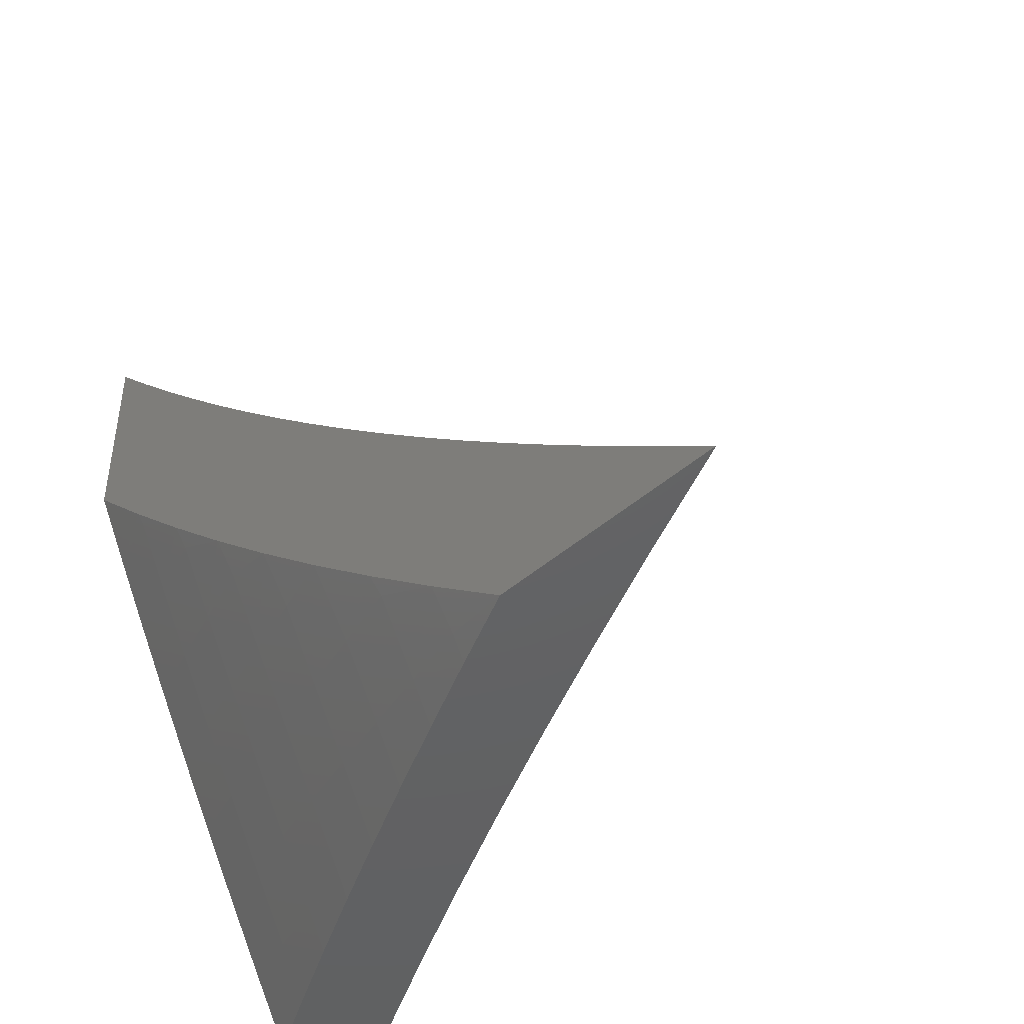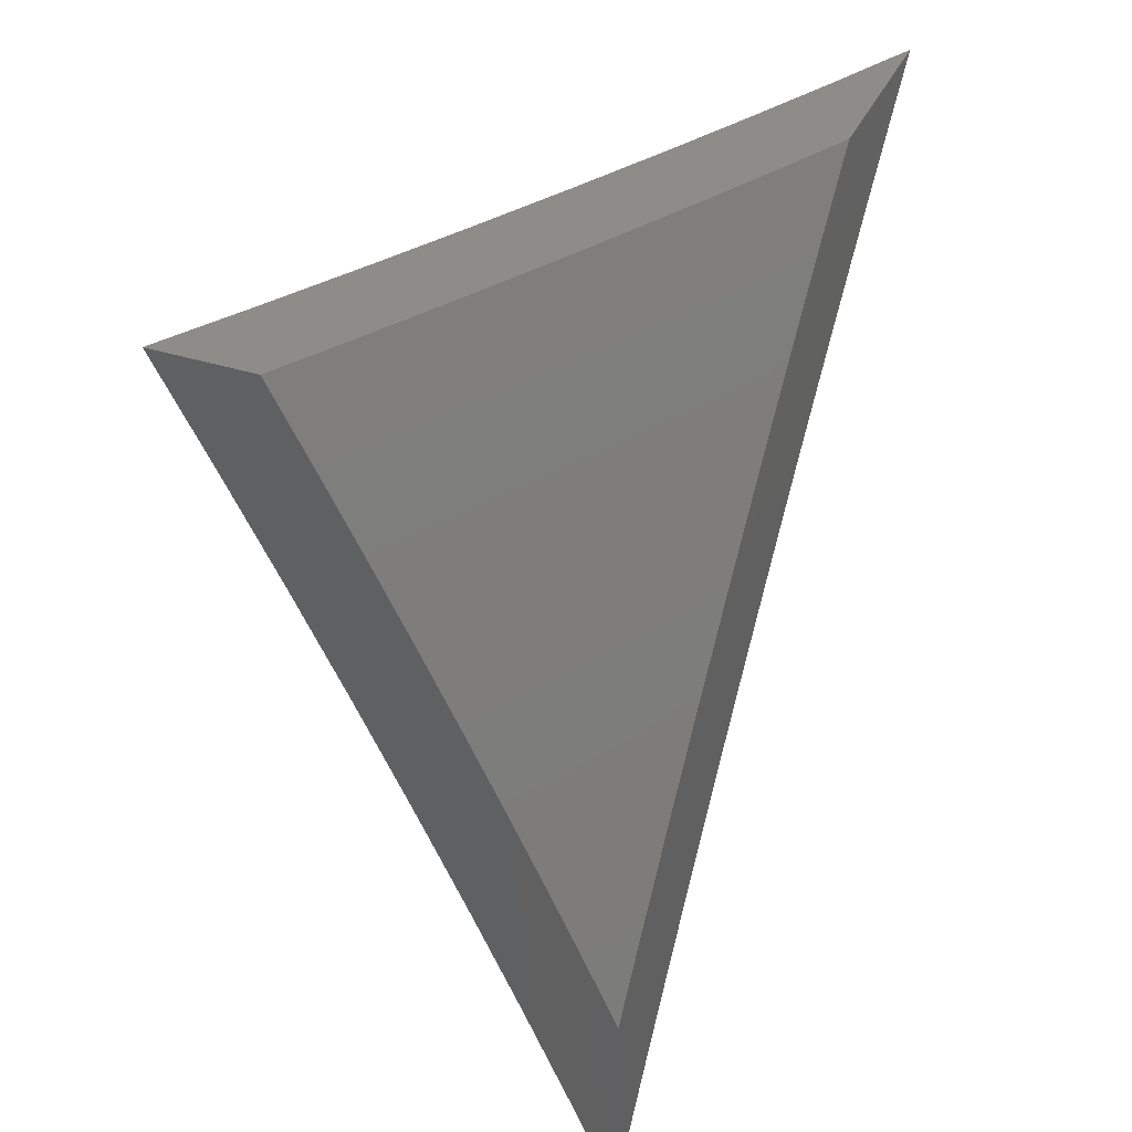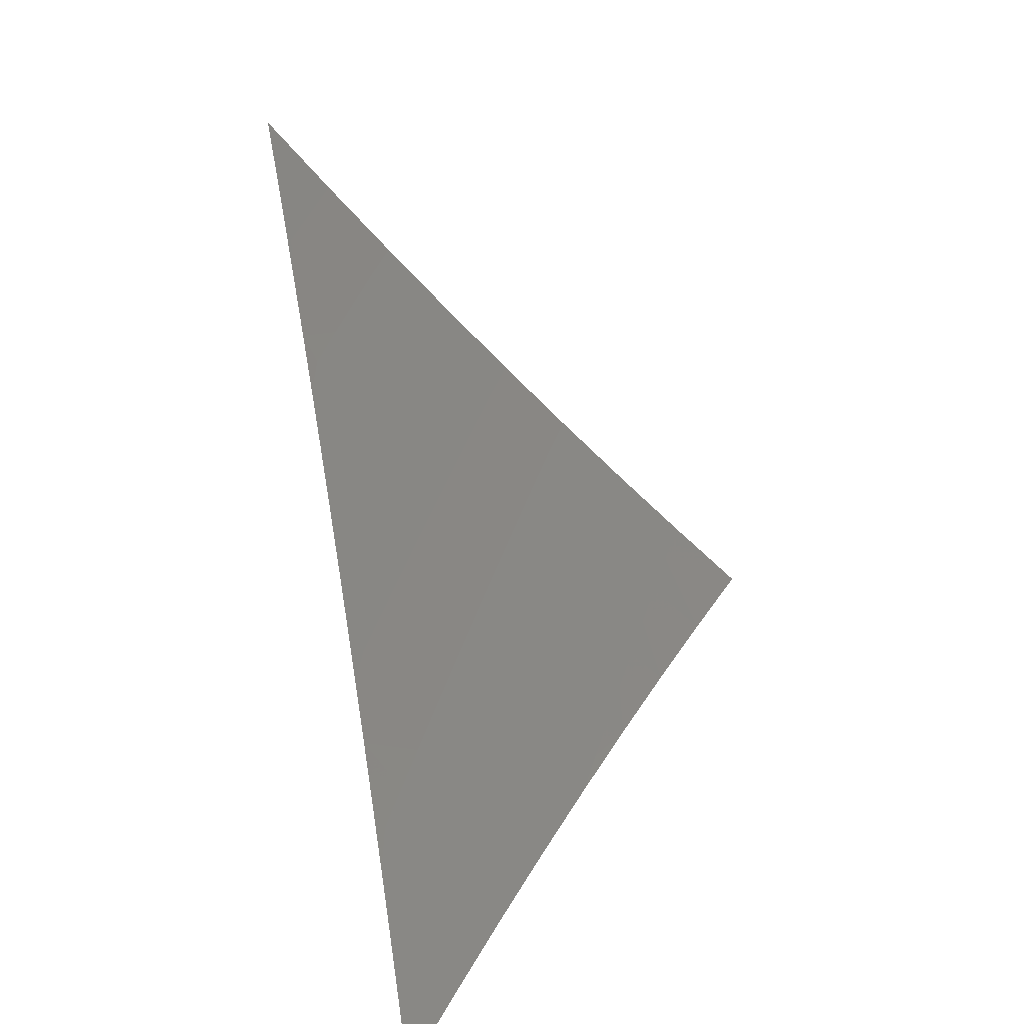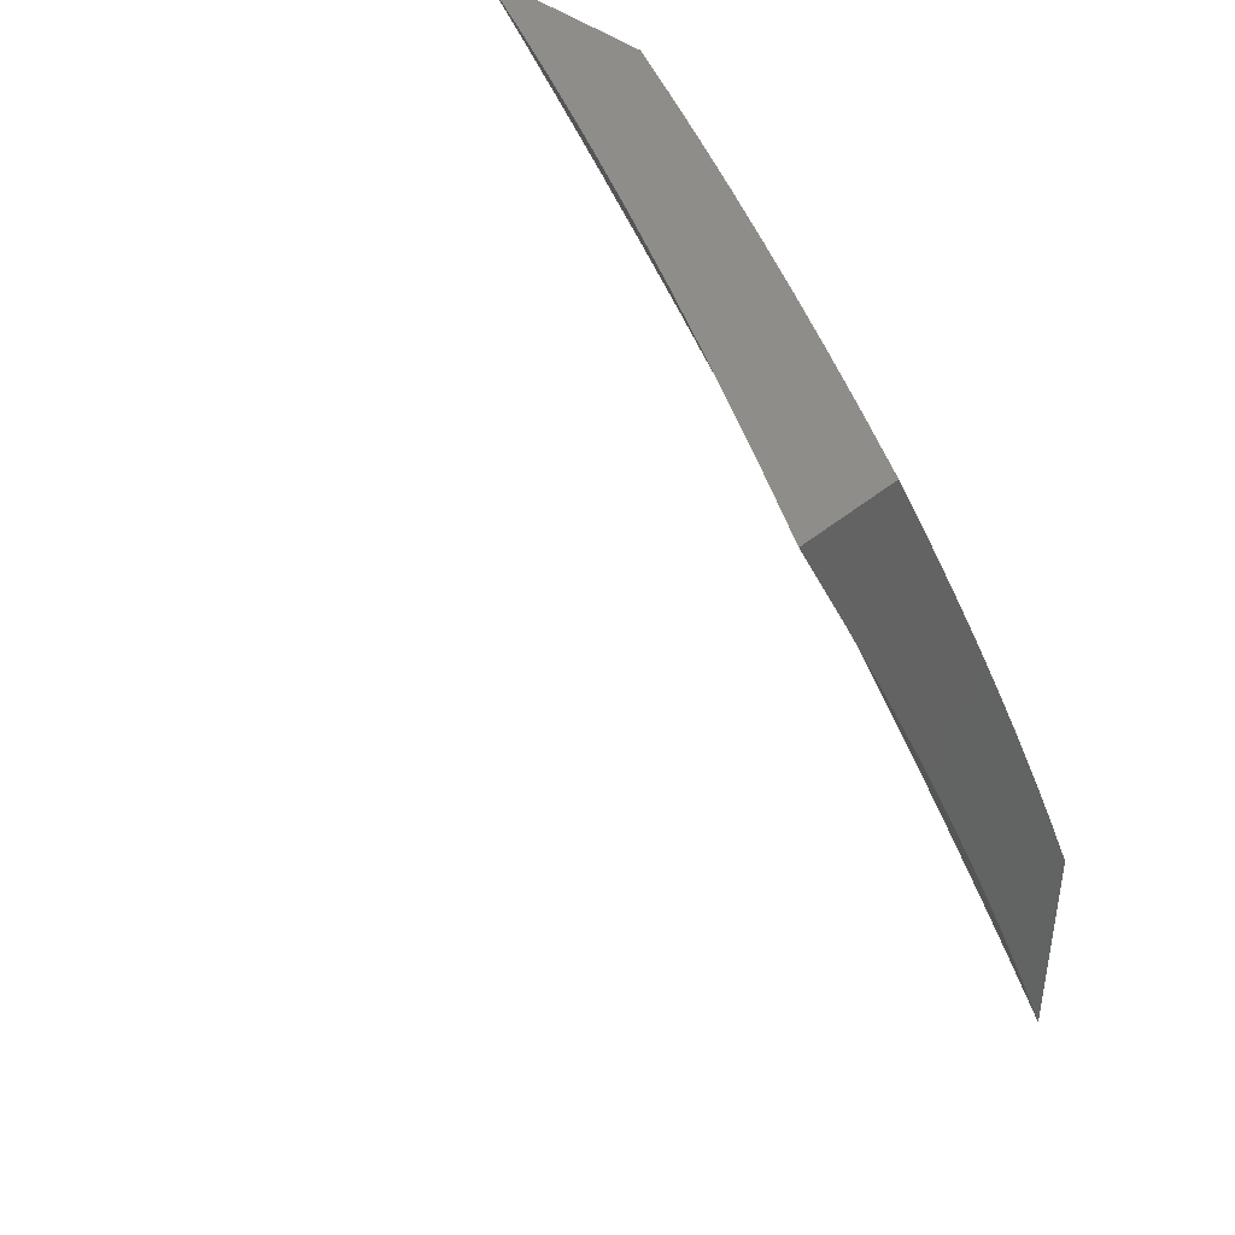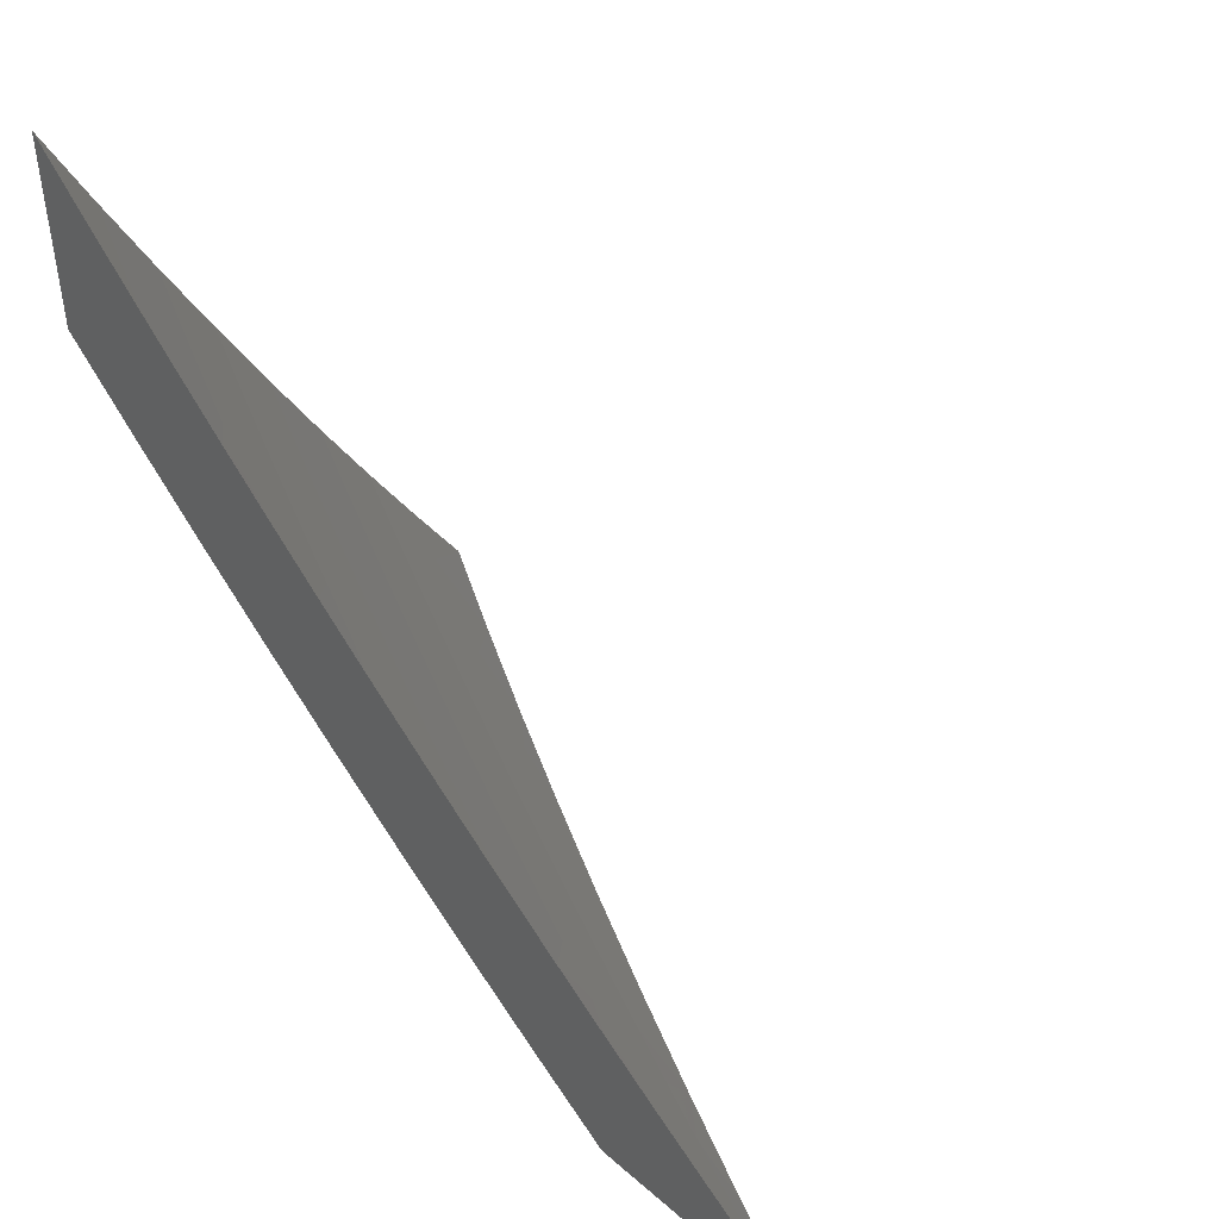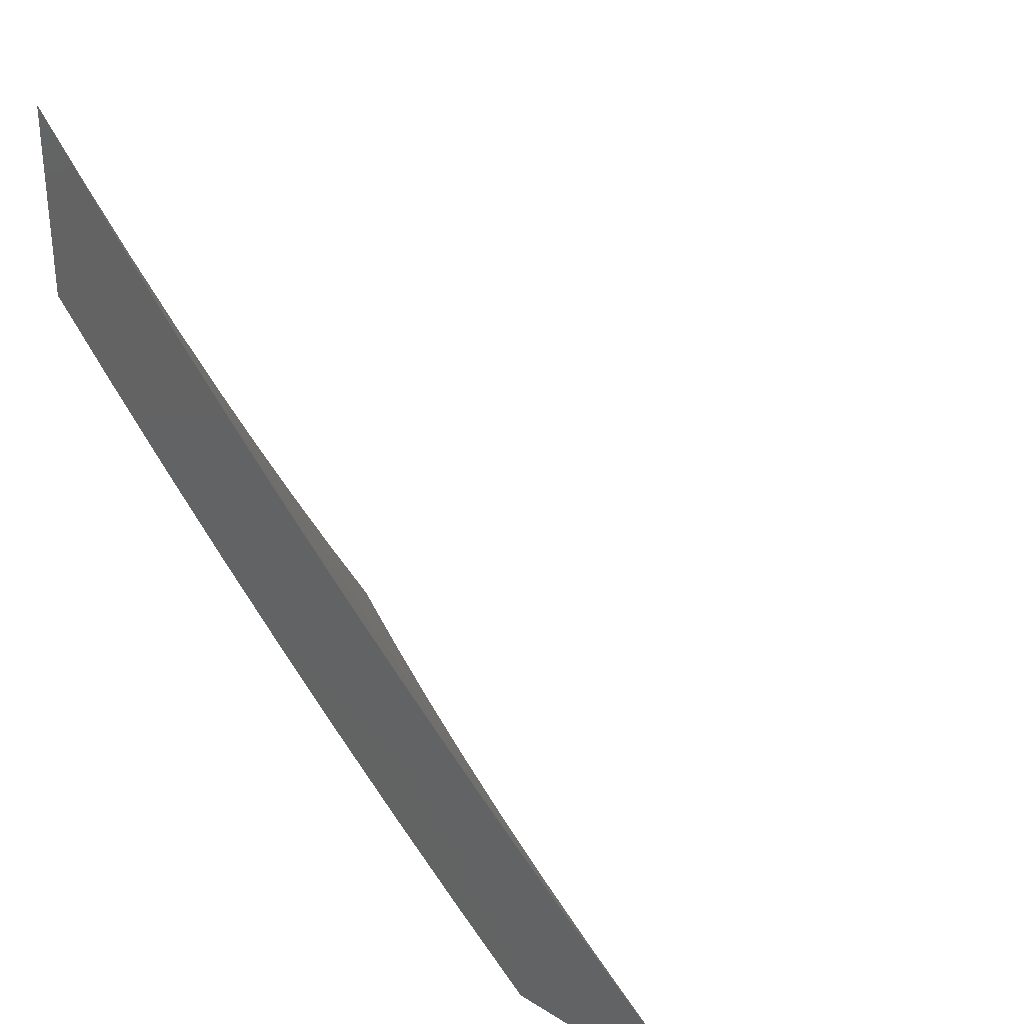
<metadata>
{"format":"stl","ext":"stl","renderer":"f3d","projection":"perspective","resolution":1024,"background":"white","views":[{"elev":-45.0,"azim":135.3,"up":"+Y"},{"elev":37.5,"azim":22.4,"up":"+Z"},{"elev":-63.4,"azim":-165.4,"up":"+Z"},{"elev":41.3,"azim":-45.3,"up":"+Z"},{"elev":46.2,"azim":134.7,"up":"+Y"},{"elev":30.9,"azim":131.7,"up":"+Y"}]}
</metadata>
<code>
# stl→obj: 137 verts, 270 faces
v 8.606 -5 4.885
v 8.544 -5 5
v 8.629 -4.912 4.942
v 8.605 -4.898 5
v 8.666 -4.796 5
v 8.69 -4.808 4.942
v 8.724 -4.692 5
v 8.749 -4.704 4.942
v 8.782 -4.588 5
v 8.807 -4.599 4.942
v 8.839 -4.484 5
v 8.864 -4.494 4.942
v 8.894 -4.378 5
v 8.919 -4.389 4.942
v 8.947 -4.272 5
v 8.972 -4.284 4.942
v 9 -4.223 4.946
v 9 -4.28 4.892
v 9 -4.166 5
v 8.996 -4.295 4.884
v 9 -4.336 4.836
v 8.943 -4.401 4.884
v 8.966 -4.413 4.825
v 8.887 -4.507 4.884
v 8.911 -4.518 4.825
v 8.831 -4.612 4.884
v 8.854 -4.624 4.825
v 8.773 -4.716 4.884
v 8.796 -4.729 4.825
v 8.713 -4.821 4.884
v 8.736 -4.833 4.825
v 8.652 -4.925 4.884
v 8.675 -4.938 4.825
v 8.667 -5 4.769
v 8.698 -4.951 4.767
v 8.72 -4.964 4.708
v 8.782 -4.858 4.708
v 8.804 -4.871 4.65
v 8.864 -4.765 4.65
v 8.886 -4.777 4.591
v 8.945 -4.671 4.591
v 8.967 -4.683 4.532
v 9 -4.605 4.55
v 9 -4.657 4.491
v 9 -4.391 4.78
v 8.99 -4.424 4.767
v 8.934 -4.53 4.767
v 8.877 -4.636 4.767
v 8.819 -4.741 4.767
v 8.759 -4.846 4.767
v 9 -4.446 4.724
v 8.957 -4.542 4.708
v 9 -4.5 4.667
v 8.98 -4.553 4.65
v 9 -4.553 4.609
v 8.988 -4.694 4.474
v 9 -4.709 4.431
v 8.929 -4.8 4.474
v 8.95 -4.812 4.415
v 8.869 -4.906 4.474
v 8.89 -4.918 4.415
v 8.84 -5 4.418
v 8.91 -4.929 4.356
v 8.895 -5 4.299
v 8.931 -4.941 4.297
v 8.951 -4.952 4.238
v 9 -4.858 4.248
v 9 -4.906 4.186
v 9 -4.759 4.371
v 8.971 -4.823 4.356
v 9 -4.809 4.31
v 8.992 -4.834 4.297
v 8.971 -4.963 4.178
v 9 -4.953 4.123
v 8.99 -4.974 4.119
v 9 -5 4.06
v 8.948 -5 4.18
v 8.784 -5 4.536
v 8.847 -4.895 4.532
v 8.908 -4.789 4.532
v 8.726 -5 4.653
v 8.764 -4.988 4.591
v 8.826 -4.883 4.591
v 8.742 -4.976 4.65
v 8.842 -4.753 4.708
v 8.9 -4.648 4.708
v 8.923 -4.66 4.65
v 9 -4.389 5
v 8.96 -4.466 5
v 9 -4.47 4.919
v 8.995 -4.484 4.915
v 9 -4.55 4.837
v 8.954 -4.561 4.915
v 8.989 -4.578 4.83
v 8.947 -4.656 4.83
v 9 -4.629 4.753
v 8.98 -4.673 4.744
v 9 -4.706 4.668
v 8.938 -4.751 4.744
v 8.97 -4.768 4.659
v 8.927 -4.845 4.659
v 9 -4.782 4.581
v 8.959 -4.863 4.573
v 9 -4.856 4.494
v 8.99 -4.88 4.487
v 9 -4.929 4.405
v 8.945 -4.958 4.487
v 8.976 -4.974 4.401
v 8.96 -5 4.401
v 9 -5 4.314
v 8.919 -4.544 5
v 8.913 -4.638 4.915
v 8.878 -4.621 5
v 8.871 -4.715 4.915
v 8.835 -4.697 5
v 8.827 -4.792 4.915
v 8.793 -4.774 5
v 8.783 -4.868 4.915
v 8.749 -4.849 5
v 8.739 -4.944 4.915
v 8.705 -4.925 5
v 8.705 -5 4.916
v 8.66 -5 5
v 8.75 -5 4.831
v 8.772 -4.963 4.83
v 8.817 -4.887 4.83
v 8.861 -4.81 4.83
v 8.904 -4.733 4.83
v 8.793 -5 4.746
v 8.805 -4.982 4.744
v 8.85 -4.905 4.744
v 8.894 -4.828 4.744
v 8.836 -5 4.66
v 8.882 -4.923 4.659
v 8.878 -5 4.574
v 8.914 -4.94 4.573
v 8.92 -5 4.488
f 1 2 3
f 3 2 4
f 3 4 5
f 3 5 6
f 6 5 7
f 6 7 8
f 8 7 9
f 8 9 10
f 10 9 11
f 10 11 12
f 12 11 13
f 12 13 14
f 14 13 15
f 14 15 16
f 16 15 17
f 16 17 18
f 15 19 17
f 16 18 20
f 20 18 21
f 20 21 22
f 22 21 23
f 22 23 24
f 24 23 25
f 24 25 26
f 26 25 27
f 26 27 28
f 28 27 29
f 28 29 30
f 30 29 31
f 30 31 32
f 32 31 33
f 32 33 1
f 1 33 34
f 34 33 35
f 34 35 36
f 36 35 37
f 36 37 38
f 38 37 39
f 38 39 40
f 40 39 41
f 40 41 42
f 42 41 43
f 42 43 44
f 21 45 23
f 23 45 46
f 23 46 25
f 25 46 47
f 25 47 27
f 27 47 48
f 27 48 29
f 29 48 49
f 29 49 31
f 31 49 50
f 31 50 33
f 33 50 35
f 45 51 46
f 46 51 47
f 47 51 52
f 52 51 53
f 52 53 54
f 54 53 55
f 54 55 43
f 42 44 56
f 56 44 57
f 56 57 58
f 58 57 59
f 58 59 60
f 60 59 61
f 60 61 62
f 62 61 63
f 62 63 64
f 64 63 65
f 64 65 66
f 66 65 67
f 66 67 68
f 57 69 59
f 59 69 70
f 59 70 61
f 61 70 63
f 69 71 70
f 70 71 72
f 70 72 63
f 63 72 65
f 71 67 72
f 72 67 65
f 66 68 73
f 73 68 74
f 73 74 75
f 75 74 76
f 75 76 77
f 64 66 77
f 77 66 73
f 77 73 75
f 62 78 60
f 60 78 79
f 60 79 58
f 58 79 80
f 58 80 56
f 56 80 42
f 81 82 78
f 78 82 83
f 78 83 79
f 79 83 80
f 34 36 81
f 81 36 84
f 81 84 82
f 82 84 83
f 32 1 3
f 30 32 3
f 37 35 50
f 83 84 38
f 38 84 36
f 28 30 6
f 6 30 3
f 37 50 85
f 85 50 49
f 85 49 86
f 86 49 48
f 86 48 52
f 52 48 47
f 80 83 40
f 40 83 38
f 26 28 8
f 8 28 6
f 37 85 39
f 39 85 87
f 39 87 41
f 41 87 43
f 87 85 86
f 42 80 40
f 24 26 10
f 10 26 8
f 52 54 86
f 86 54 87
f 54 43 87
f 22 24 12
f 12 24 10
f 12 14 22
f 22 14 16
f 22 16 20
f 88 89 90
f 90 89 91
f 90 91 92
f 92 91 93
f 92 93 94
f 94 93 95
f 94 95 96
f 96 95 97
f 96 97 98
f 98 97 99
f 98 99 100
f 100 99 101
f 100 101 102
f 102 101 103
f 102 103 104
f 104 103 105
f 104 105 106
f 106 105 107
f 106 107 108
f 108 107 109
f 108 109 110
f 91 89 93
f 93 89 111
f 93 111 112
f 112 111 113
f 112 113 114
f 114 113 115
f 114 115 116
f 116 115 117
f 116 117 118
f 118 117 119
f 118 119 120
f 120 119 121
f 120 121 122
f 122 121 123
f 122 124 120
f 120 124 125
f 120 125 118
f 118 125 126
f 118 126 116
f 116 126 127
f 116 127 114
f 114 127 128
f 114 128 112
f 112 128 95
f 112 95 93
f 124 129 125
f 125 129 130
f 125 130 126
f 126 130 131
f 126 131 127
f 127 131 132
f 127 132 128
f 128 132 99
f 128 99 95
f 95 99 97
f 129 133 130
f 130 133 131
f 131 133 134
f 134 133 135
f 134 135 136
f 136 135 137
f 136 137 107
f 107 137 109
f 110 106 108
f 102 98 100
f 96 92 94
f 101 99 132
f 131 134 132
f 132 134 101
f 107 105 103
f 134 136 101
f 101 136 103
f 136 107 103
f 76 74 110
f 110 74 68
f 110 68 67
f 110 67 106
f 106 67 71
f 106 71 104
f 104 71 69
f 104 69 57
f 104 57 102
f 102 57 44
f 102 44 98
f 98 44 43
f 98 43 55
f 98 55 96
f 96 55 53
f 96 53 92
f 92 53 51
f 92 51 45
f 92 45 90
f 90 45 21
f 90 21 88
f 88 21 18
f 88 18 17
f 17 19 88
f 19 15 88
f 88 15 13
f 88 13 89
f 89 13 111
f 111 13 11
f 111 11 113
f 113 11 9
f 113 9 115
f 115 9 117
f 117 9 7
f 117 7 119
f 119 7 5
f 119 5 121
f 121 5 4
f 121 4 123
f 123 4 2
f 2 1 123
f 123 1 122
f 122 1 34
f 122 34 124
f 124 34 81
f 124 81 129
f 129 81 78
f 129 78 133
f 133 78 135
f 135 78 62
f 135 62 137
f 137 62 64
f 137 64 109
f 109 64 110
f 110 64 77
f 110 77 76

</code>
